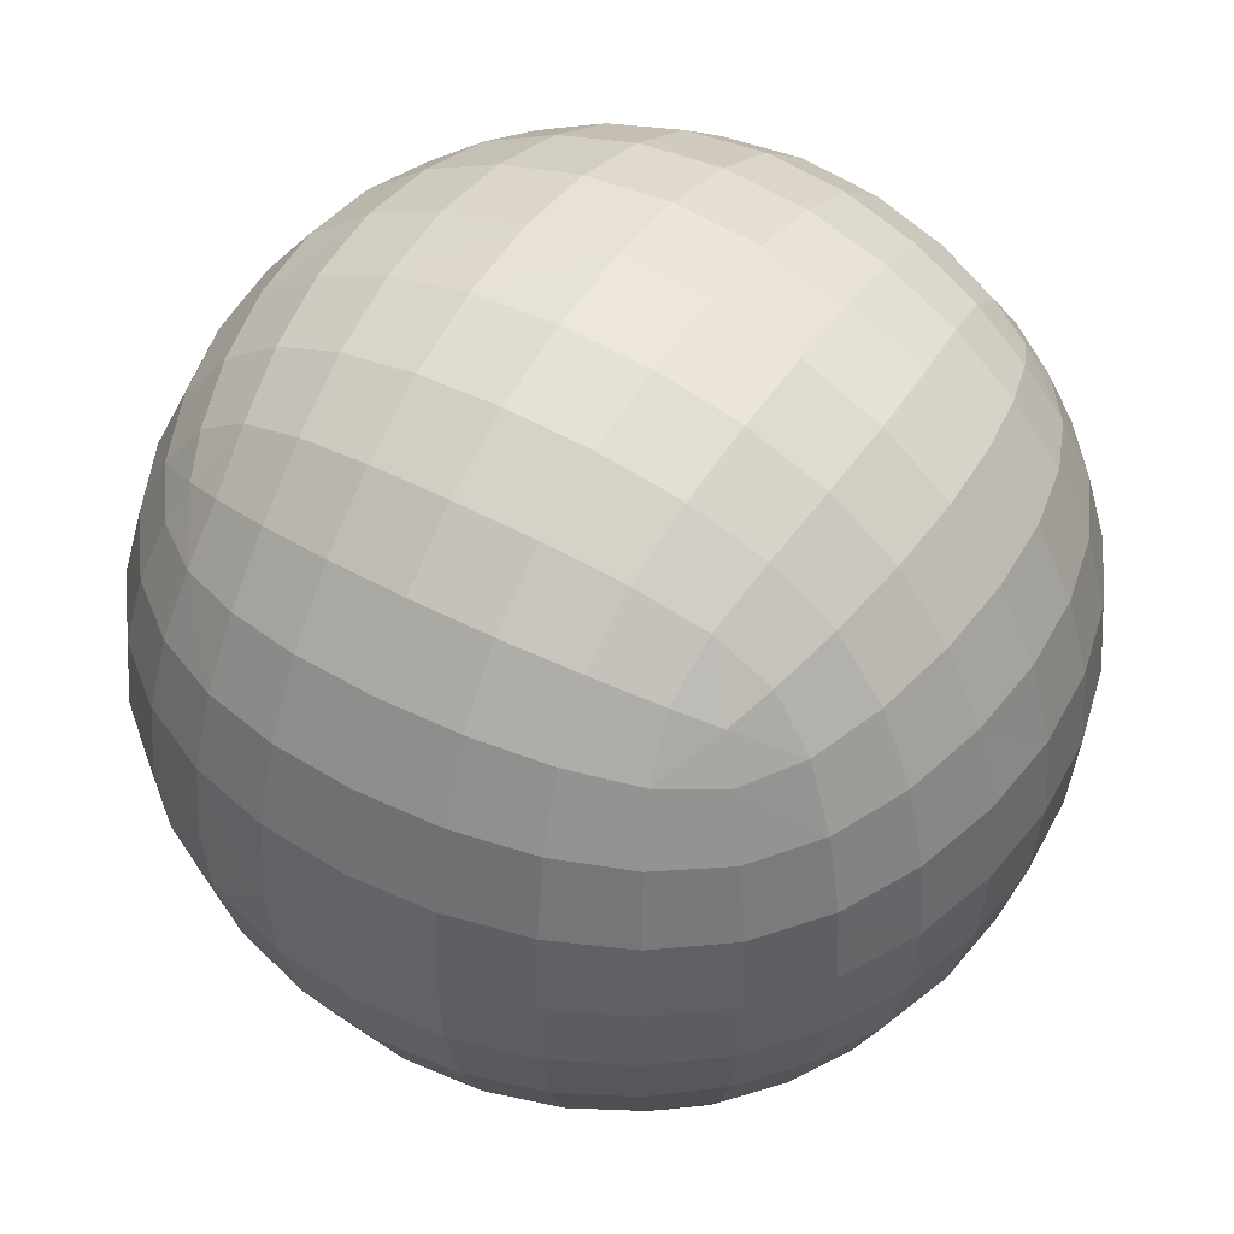
<metadata>
{"format":"obj","ext":"obj","renderer":"f3d","projection":"perspective","resolution":1024,"background":"white","views":[{"elev":47.5,"azim":-148.4,"up":"+Y"}]}
</metadata>
<code>
o eye2_Cube.002
v 1.156 0.09818 0.44
v 1.156 -0.262 0.44
v 1.156 0.09818 0.8002
v 1.156 -0.262 0.8002
v 0.7956 0.09818 0.44
v 0.7956 -0.262 0.44
v 0.7956 0.09818 0.8002
v 0.7956 -0.262 0.8002
v 1.168 0.1108 0.771
v 1.182 0.1245 0.727
v 1.192 0.1341 0.6754
v 1.195 0.1376 0.6201
v 1.192 0.1341 0.5649
v 1.182 0.1245 0.5133
v 1.168 0.1108 0.4693
v 1.168 0.06895 0.4274
v 1.182 0.02493 0.4138
v 1.192 -0.02667 0.4041
v 1.195 -0.08193 0.4006
v 1.192 -0.1372 0.4041
v 1.182 -0.1888 0.4138
v 1.168 -0.2328 0.4274
v 1.168 -0.2747 0.4693
v 1.182 -0.2883 0.5133
v 1.192 -0.2979 0.5649
v 1.195 -0.3015 0.6201
v 1.192 -0.2979 0.6754
v 1.182 -0.2883 0.727
v 1.168 -0.2747 0.771
v 1.168 -0.2328 0.8129
v 1.182 -0.1888 0.8265
v 1.192 -0.1372 0.8361
v 1.195 -0.08193 0.8397
v 1.192 -0.02667 0.8361
v 1.182 0.02493 0.8265
v 1.168 0.06895 0.8129
v 0.8248 0.1108 0.8129
v 0.8688 0.1245 0.8265
v 0.9204 0.1341 0.8361
v 0.9757 0.1376 0.8397
v 1.031 0.1341 0.8361
v 1.083 0.1245 0.8265
v 1.127 0.1108 0.8129
v 1.127 -0.2747 0.8129
v 1.083 -0.2883 0.8265
v 1.031 -0.2979 0.8361
v 0.9757 -0.3015 0.8397
v 0.9204 -0.2979 0.8361
v 0.8688 -0.2883 0.8265
v 0.8248 -0.2747 0.8129
v 0.7829 -0.2328 0.8129
v 0.7693 -0.1888 0.8265
v 0.7597 -0.1372 0.8361
v 0.7561 -0.08193 0.8397
v 0.7597 -0.02667 0.8361
v 0.7693 0.02493 0.8265
v 0.7829 0.06895 0.8129
v 0.7829 0.1108 0.4693
v 0.7693 0.1245 0.5133
v 0.7597 0.1341 0.5649
v 0.7561 0.1376 0.6201
v 0.7597 0.1341 0.6754
v 0.7693 0.1245 0.727
v 0.7829 0.1108 0.771
v 0.7829 -0.2747 0.771
v 0.7693 -0.2883 0.727
v 0.7597 -0.2979 0.6754
v 0.7561 -0.3015 0.6201
v 0.7597 -0.2979 0.5649
v 0.7693 -0.2883 0.5133
v 0.7829 -0.2747 0.4693
v 0.7829 -0.2328 0.4274
v 0.7693 -0.1888 0.4138
v 0.7597 -0.1372 0.4041
v 0.7561 -0.08193 0.4006
v 0.7597 -0.02667 0.4041
v 0.7693 0.02493 0.4138
v 0.7829 0.06895 0.4274
v 1.127 0.1108 0.4274
v 1.083 0.1245 0.4138
v 1.031 0.1341 0.4041
v 0.9757 0.1376 0.4006
v 0.9204 0.1341 0.4041
v 0.8688 0.1245 0.4138
v 0.8248 0.1108 0.4274
v 0.8248 -0.2747 0.4274
v 0.8688 -0.2883 0.4138
v 0.9204 -0.2979 0.4041
v 0.9757 -0.3015 0.4006
v 1.031 -0.2979 0.4041
v 1.083 -0.2883 0.4138
v 1.127 -0.2747 0.4274
v 1.196 0.0736 0.4646
v 1.215 0.02721 0.4561
v 1.227 -0.0257 0.4492
v 1.231 -0.08193 0.4465
v 1.227 -0.1382 0.4492
v 1.215 -0.1911 0.4561
v 1.196 -0.2375 0.4646
v 1.215 0.08208 0.511
v 1.238 0.03195 0.5062
v 1.252 -0.02361 0.502
v 1.257 -0.08193 0.5001
v 1.252 -0.1403 0.502
v 1.238 -0.1958 0.5062
v 1.215 -0.2459 0.511
v 1.227 0.08896 0.5639
v 1.252 0.03625 0.5618
v 1.268 -0.02156 0.5598
v 1.273 -0.08193 0.5589
v 1.268 -0.1423 0.5598
v 1.252 -0.2001 0.5618
v 1.227 -0.2528 0.5639
v 1.231 0.09169 0.6201
v 1.257 0.03807 0.6201
v 1.273 -0.02065 0.6201
v 1.278 -0.08193 0.6201
v 1.273 -0.1432 0.6201
v 1.257 -0.2019 0.6201
v 1.231 -0.2555 0.6201
v 1.227 0.08896 0.6764
v 1.252 0.03625 0.6785
v 1.268 -0.02156 0.6805
v 1.273 -0.08193 0.6814
v 1.268 -0.1423 0.6805
v 1.252 -0.2001 0.6785
v 1.227 -0.2528 0.6764
v 1.215 0.08208 0.7293
v 1.238 0.03195 0.734
v 1.252 -0.02361 0.7383
v 1.257 -0.08193 0.7401
v 1.252 -0.1403 0.7383
v 1.238 -0.1958 0.734
v 1.215 -0.2459 0.7293
v 1.196 0.0736 0.7757
v 1.215 0.02721 0.7841
v 1.227 -0.0257 0.791
v 1.231 -0.08193 0.7937
v 1.227 -0.1382 0.791
v 1.215 -0.1911 0.7841
v 1.196 -0.2375 0.7757
v 1.131 0.0736 0.84
v 1.14 0.02721 0.8594
v 1.147 -0.0257 0.8716
v 1.149 -0.08193 0.8759
v 1.147 -0.1382 0.8716
v 1.14 -0.1911 0.8594
v 1.131 -0.2375 0.84
v 1.085 0.08208 0.8594
v 1.09 0.03195 0.8827
v 1.094 -0.02361 0.8969
v 1.096 -0.08193 0.9018
v 1.094 -0.1403 0.8969
v 1.09 -0.1958 0.8827
v 1.085 -0.2459 0.8594
v 1.032 0.08896 0.8716
v 1.034 0.03625 0.8969
v 1.036 -0.02156 0.9122
v 1.037 -0.08193 0.9173
v 1.036 -0.1423 0.9122
v 1.034 -0.2001 0.8969
v 1.032 -0.2528 0.8716
v 0.9757 0.09169 0.8759
v 0.9757 0.03807 0.9018
v 0.9757 -0.02065 0.9173
v 0.9757 -0.08193 0.9225
v 0.9757 -0.1432 0.9173
v 0.9757 -0.2019 0.9018
v 0.9757 -0.2555 0.8759
v 0.9194 0.08896 0.8716
v 0.9173 0.03625 0.8969
v 0.9153 -0.02156 0.9122
v 0.9144 -0.08193 0.9173
v 0.9153 -0.1423 0.9122
v 0.9173 -0.2001 0.8969
v 0.9194 -0.2528 0.8716
v 0.8665 0.08208 0.8594
v 0.8618 0.03195 0.8827
v 0.8575 -0.02361 0.8969
v 0.8557 -0.08193 0.9018
v 0.8575 -0.1403 0.8969
v 0.8618 -0.1958 0.8827
v 0.8665 -0.2459 0.8594
v 0.8201 0.0736 0.84
v 0.8117 0.02721 0.8594
v 0.8048 -0.0257 0.8716
v 0.8021 -0.08193 0.8759
v 0.8048 -0.1382 0.8716
v 0.8117 -0.1911 0.8594
v 0.8201 -0.2375 0.84
v 0.7558 0.0736 0.7757
v 0.7364 0.02721 0.7841
v 0.7242 -0.0257 0.791
v 0.7199 -0.08193 0.7937
v 0.7242 -0.1382 0.791
v 0.7364 -0.1911 0.7841
v 0.7558 -0.2375 0.7757
v 0.7364 0.08208 0.7293
v 0.7131 0.03195 0.734
v 0.6989 -0.02361 0.7383
v 0.694 -0.08193 0.7401
v 0.6989 -0.1403 0.7383
v 0.7131 -0.1958 0.734
v 0.7364 -0.2459 0.7293
v 0.7242 0.08896 0.6764
v 0.6989 0.03625 0.6785
v 0.6836 -0.02156 0.6805
v 0.6785 -0.08193 0.6814
v 0.6836 -0.1423 0.6805
v 0.6989 -0.2001 0.6785
v 0.7242 -0.2528 0.6764
v 0.7199 0.09169 0.6201
v 0.694 0.03807 0.6201
v 0.6785 -0.02065 0.6201
v 0.6733 -0.08193 0.6201
v 0.6785 -0.1432 0.6201
v 0.694 -0.2019 0.6201
v 0.7199 -0.2555 0.6201
v 0.7242 0.08896 0.5639
v 0.6989 0.03625 0.5618
v 0.6836 -0.02156 0.5598
v 0.6785 -0.08193 0.5589
v 0.6836 -0.1423 0.5598
v 0.6989 -0.2001 0.5618
v 0.7242 -0.2528 0.5639
v 0.7364 0.08208 0.511
v 0.7131 0.03195 0.5062
v 0.6989 -0.02361 0.502
v 0.694 -0.08193 0.5001
v 0.6989 -0.1403 0.502
v 0.7131 -0.1958 0.5062
v 0.7364 -0.2459 0.511
v 0.7558 0.0736 0.4646
v 0.7364 0.02721 0.4561
v 0.7242 -0.0257 0.4492
v 0.7199 -0.08193 0.4465
v 0.7242 -0.1382 0.4492
v 0.7364 -0.1911 0.4561
v 0.7558 -0.2375 0.4646
v 0.8201 0.0736 0.4002
v 0.8117 0.02721 0.3809
v 0.8048 -0.0257 0.3687
v 0.8021 -0.08193 0.3644
v 0.8048 -0.1382 0.3687
v 0.8117 -0.1911 0.3809
v 0.8201 -0.2375 0.4002
v 0.8665 0.08208 0.3809
v 0.8618 0.03195 0.3575
v 0.8575 -0.02361 0.3433
v 0.8557 -0.08193 0.3385
v 0.8575 -0.1403 0.3433
v 0.8618 -0.1958 0.3575
v 0.8665 -0.2459 0.3809
v 0.9194 0.08896 0.3687
v 0.9173 0.03625 0.3433
v 0.9153 -0.02156 0.328
v 0.9144 -0.08193 0.3229
v 0.9153 -0.1423 0.328
v 0.9173 -0.2001 0.3433
v 0.9194 -0.2528 0.3687
v 0.9757 0.09169 0.3644
v 0.9757 0.03807 0.3385
v 0.9757 -0.02065 0.3229
v 0.9757 -0.08193 0.3177
v 0.9757 -0.1432 0.3229
v 0.9757 -0.2019 0.3385
v 0.9757 -0.2555 0.3644
v 1.032 0.08896 0.3687
v 1.034 0.03625 0.3433
v 1.036 -0.02156 0.328
v 1.037 -0.08193 0.3229
v 1.036 -0.1423 0.328
v 1.034 -0.2001 0.3433
v 1.032 -0.2528 0.3687
v 1.085 0.08208 0.3809
v 1.09 0.03195 0.3575
v 1.094 -0.02361 0.3433
v 1.096 -0.08193 0.3385
v 1.094 -0.1403 0.3433
v 1.09 -0.1958 0.3575
v 1.085 -0.2459 0.3809
v 1.131 0.0736 0.4002
v 1.14 0.02721 0.3809
v 1.147 -0.0257 0.3687
v 1.149 -0.08193 0.3644
v 1.147 -0.1382 0.3687
v 1.14 -0.1911 0.3809
v 1.131 -0.2375 0.4002
v 1.131 0.138 0.7757
v 1.085 0.1573 0.7841
v 1.032 0.1695 0.791
v 0.9757 0.1738 0.7937
v 0.9194 0.1695 0.791
v 0.8665 0.1573 0.7841
v 0.8201 0.138 0.7757
v 1.14 0.1573 0.7293
v 1.09 0.1807 0.734
v 1.034 0.1949 0.7383
v 0.9757 0.1997 0.7401
v 0.9173 0.1949 0.7383
v 0.8618 0.1807 0.734
v 0.8117 0.1573 0.7293
v 1.147 0.1695 0.6764
v 1.094 0.1949 0.6785
v 1.036 0.2102 0.6805
v 0.9757 0.2153 0.6814
v 0.9153 0.2102 0.6805
v 0.8575 0.1949 0.6785
v 0.8048 0.1695 0.6764
v 1.149 0.1738 0.6201
v 1.096 0.1997 0.6201
v 1.037 0.2153 0.6201
v 0.9757 0.2205 0.6201
v 0.9144 0.2153 0.6201
v 0.8557 0.1997 0.6201
v 0.8021 0.1738 0.6201
v 1.147 0.1695 0.5639
v 1.094 0.1949 0.5618
v 1.036 0.2102 0.5598
v 0.9757 0.2153 0.5589
v 0.9153 0.2102 0.5598
v 0.8575 0.1949 0.5618
v 0.8048 0.1695 0.5639
v 1.14 0.1573 0.511
v 1.09 0.1807 0.5062
v 1.034 0.1949 0.502
v 0.9757 0.1997 0.5001
v 0.9173 0.1949 0.502
v 0.8618 0.1807 0.5062
v 0.8117 0.1573 0.511
v 1.131 0.138 0.4646
v 1.085 0.1573 0.4561
v 1.032 0.1695 0.4492
v 0.9757 0.1738 0.4465
v 0.9194 0.1695 0.4492
v 0.8665 0.1573 0.4561
v 0.8201 0.138 0.4646
v 0.8201 -0.3018 0.7757
v 0.8665 -0.3212 0.7841
v 0.9194 -0.3334 0.791
v 0.9757 -0.3377 0.7937
v 1.032 -0.3334 0.791
v 1.085 -0.3212 0.7841
v 1.131 -0.3018 0.7757
v 0.8117 -0.3212 0.7293
v 0.8618 -0.3445 0.734
v 0.9173 -0.3587 0.7383
v 0.9757 -0.3636 0.7401
v 1.034 -0.3587 0.7383
v 1.09 -0.3445 0.734
v 1.14 -0.3212 0.7293
v 0.8048 -0.3334 0.6764
v 0.8575 -0.3587 0.6785
v 0.9153 -0.374 0.6805
v 0.9757 -0.3791 0.6814
v 1.036 -0.374 0.6805
v 1.094 -0.3587 0.6785
v 1.147 -0.3334 0.6764
v 0.8021 -0.3377 0.6201
v 0.8557 -0.3636 0.6201
v 0.9144 -0.3791 0.6201
v 0.9757 -0.3843 0.6201
v 1.037 -0.3791 0.6201
v 1.096 -0.3636 0.6201
v 1.149 -0.3377 0.6201
v 0.8048 -0.3334 0.5639
v 0.8575 -0.3587 0.5618
v 0.9153 -0.374 0.5598
v 0.9757 -0.3791 0.5589
v 1.036 -0.374 0.5598
v 1.094 -0.3587 0.5618
v 1.147 -0.3334 0.5639
v 0.8117 -0.3212 0.511
v 0.8618 -0.3445 0.5062
v 0.9173 -0.3587 0.502
v 0.9757 -0.3636 0.5001
v 1.034 -0.3587 0.502
v 1.09 -0.3445 0.5062
v 1.14 -0.3212 0.511
v 0.8201 -0.3018 0.4646
v 0.8665 -0.3212 0.4561
v 0.9194 -0.3334 0.4492
v 0.9757 -0.3377 0.4465
v 1.032 -0.3334 0.4492
v 1.085 -0.3212 0.4561
v 1.131 -0.3018 0.4646
f 93 100 101
f 94 101 102
f 95 102 103
f 97 96 103
f 98 97 104
f 99 98 105
f 100 107 108
f 101 108 109
f 102 109 110
f 104 103 110
f 105 104 111
f 106 105 112
f 107 114 115
f 108 115 116
f 109 116 117
f 111 110 117
f 112 111 118
f 113 112 119
f 115 114 121
f 116 115 122
f 117 116 123
f 117 124 125
f 118 125 126
f 119 126 127
f 122 121 128
f 123 122 129
f 124 123 130
f 124 131 132
f 125 132 133
f 126 133 134
f 129 128 135
f 130 129 136
f 131 130 137
f 131 138 139
f 132 139 140
f 133 140 141
f 1 15 93
f 16 93 94
f 17 94 95
f 18 95 96
f 20 19 96
f 21 20 97
f 22 21 98
f 2 22 99
f 23 99 106
f 24 106 113
f 25 113 120
f 120 127 27
f 127 134 28
f 134 141 29
f 141 30 4
f 140 31 30
f 139 32 31
f 138 33 32
f 138 137 34
f 137 136 35
f 136 135 36
f 135 9 3
f 128 10 9
f 121 11 10
f 114 12 11
f 13 12 114
f 14 13 107
f 15 14 100
f 142 149 150
f 143 150 151
f 144 151 152
f 146 145 152
f 147 146 153
f 148 147 154
f 149 156 157
f 150 157 158
f 151 158 159
f 153 152 159
f 154 153 160
f 155 154 161
f 156 163 164
f 157 164 165
f 158 165 166
f 160 159 166
f 161 160 167
f 162 161 168
f 164 163 170
f 165 164 171
f 166 165 172
f 166 173 174
f 167 174 175
f 168 175 176
f 171 170 177
f 172 171 178
f 173 172 179
f 173 180 181
f 174 181 182
f 175 182 183
f 178 177 184
f 179 178 185
f 180 179 186
f 180 187 188
f 181 188 189
f 182 189 190
f 3 43 142
f 36 142 143
f 35 143 144
f 34 144 145
f 32 33 145
f 31 32 146
f 30 31 147
f 4 30 148
f 44 148 155
f 45 155 162
f 46 162 169
f 169 176 48
f 176 183 49
f 183 190 50
f 190 51 8
f 189 52 51
f 188 53 52
f 187 54 53
f 187 186 55
f 186 185 56
f 185 184 57
f 184 37 7
f 177 38 37
f 170 39 38
f 163 40 39
f 41 40 163
f 42 41 156
f 43 42 149
f 191 198 199
f 192 199 200
f 193 200 201
f 195 194 201
f 196 195 202
f 197 196 203
f 198 205 206
f 199 206 207
f 200 207 208
f 202 201 208
f 203 202 209
f 204 203 210
f 205 212 213
f 206 213 214
f 207 214 215
f 209 208 215
f 210 209 216
f 211 210 217
f 213 212 219
f 214 213 220
f 215 214 221
f 215 222 223
f 216 223 224
f 217 224 225
f 220 219 226
f 221 220 227
f 222 221 228
f 222 229 230
f 223 230 231
f 224 231 232
f 227 226 233
f 228 227 234
f 229 228 235
f 229 236 237
f 230 237 238
f 231 238 239
f 7 64 191
f 57 191 192
f 56 192 193
f 55 193 194
f 53 54 194
f 52 53 195
f 51 52 196
f 8 51 197
f 65 197 204
f 66 204 211
f 67 211 218
f 218 225 69
f 225 232 70
f 232 239 71
f 239 72 6
f 238 73 72
f 237 74 73
f 236 75 74
f 236 235 76
f 235 234 77
f 234 233 78
f 233 58 5
f 226 59 58
f 219 60 59
f 212 61 60
f 62 61 212
f 63 62 205
f 64 63 198
f 240 247 248
f 241 248 249
f 242 249 250
f 244 243 250
f 245 244 251
f 246 245 252
f 247 254 255
f 248 255 256
f 249 256 257
f 251 250 257
f 252 251 258
f 253 252 259
f 254 261 262
f 255 262 263
f 256 263 264
f 258 257 264
f 259 258 265
f 260 259 266
f 262 261 268
f 263 262 269
f 264 263 270
f 264 271 272
f 265 272 273
f 266 273 274
f 269 268 275
f 270 269 276
f 271 270 277
f 271 278 279
f 272 279 280
f 273 280 281
f 276 275 282
f 277 276 283
f 278 277 284
f 278 285 286
f 279 286 287
f 280 287 288
f 5 85 240
f 78 240 241
f 77 241 242
f 76 242 243
f 74 75 243
f 73 74 244
f 72 73 245
f 6 72 246
f 86 246 253
f 87 253 260
f 88 260 267
f 267 274 90
f 274 281 91
f 281 288 92
f 288 22 2
f 287 21 22
f 286 20 21
f 285 19 20
f 285 284 18
f 284 283 17
f 283 282 16
f 282 79 1
f 275 80 79
f 268 81 80
f 261 82 81
f 83 82 261
f 84 83 254
f 85 84 247
f 289 296 297
f 290 297 298
f 291 298 299
f 293 292 299
f 294 293 300
f 295 294 301
f 296 303 304
f 297 304 305
f 298 305 306
f 300 299 306
f 301 300 307
f 302 301 308
f 303 310 311
f 304 311 312
f 305 312 313
f 307 306 313
f 308 307 314
f 309 308 315
f 311 310 317
f 312 311 318
f 313 312 319
f 313 320 321
f 314 321 322
f 315 322 323
f 318 317 324
f 319 318 325
f 320 319 326
f 320 327 328
f 321 328 329
f 322 329 330
f 325 324 331
f 326 325 332
f 327 326 333
f 327 334 335
f 328 335 336
f 329 336 337
f 3 9 289
f 43 289 290
f 42 290 291
f 41 291 292
f 39 40 292
f 38 39 293
f 37 38 294
f 7 37 295
f 64 295 302
f 63 302 309
f 62 309 316
f 316 323 60
f 323 330 59
f 330 337 58
f 337 85 5
f 336 84 85
f 335 83 84
f 334 82 83
f 334 333 81
f 333 332 80
f 332 331 79
f 331 15 1
f 324 14 15
f 317 13 14
f 310 12 13
f 11 12 310
f 10 11 303
f 9 10 296
f 338 345 346
f 339 346 347
f 340 347 348
f 342 341 348
f 343 342 349
f 344 343 350
f 345 352 353
f 346 353 354
f 347 354 355
f 349 348 355
f 350 349 356
f 351 350 357
f 352 359 360
f 353 360 361
f 354 361 362
f 356 355 362
f 357 356 363
f 358 357 364
f 360 359 366
f 361 360 367
f 362 361 368
f 362 369 370
f 363 370 371
f 364 371 372
f 367 366 373
f 368 367 374
f 369 368 375
f 369 376 377
f 370 377 378
f 371 378 379
f 374 373 380
f 375 374 381
f 376 375 382
f 376 383 384
f 377 384 385
f 378 385 386
f 8 65 338
f 50 338 339
f 49 339 340
f 48 340 341
f 46 47 341
f 45 46 342
f 44 45 343
f 4 44 344
f 29 344 351
f 28 351 358
f 27 358 365
f 365 372 25
f 372 379 24
f 379 386 23
f 386 92 2
f 385 91 92
f 384 90 91
f 383 89 90
f 383 382 88
f 382 381 87
f 381 380 86
f 380 71 6
f 373 70 71
f 366 69 70
f 359 68 69
f 67 68 359
f 66 67 352
f 65 66 345
f 93 101 94
f 94 102 95
f 95 103 96
f 97 103 104
f 98 104 105
f 99 105 106
f 100 108 101
f 101 109 102
f 102 110 103
f 104 110 111
f 105 111 112
f 106 112 113
f 107 115 108
f 108 116 109
f 109 117 110
f 111 117 118
f 112 118 119
f 113 119 120
f 115 121 122
f 116 122 123
f 117 123 124
f 117 125 118
f 118 126 119
f 119 127 120
f 122 128 129
f 123 129 130
f 124 130 131
f 124 132 125
f 125 133 126
f 126 134 127
f 129 135 136
f 130 136 137
f 131 137 138
f 131 139 132
f 132 140 133
f 133 141 134
f 1 93 16
f 16 94 17
f 17 95 18
f 18 96 19
f 20 96 97
f 21 97 98
f 22 98 99
f 2 99 23
f 23 106 24
f 24 113 25
f 25 120 26
f 120 27 26
f 127 28 27
f 134 29 28
f 141 4 29
f 140 30 141
f 139 31 140
f 138 32 139
f 138 34 33
f 137 35 34
f 136 36 35
f 135 3 36
f 128 9 135
f 121 10 128
f 114 11 121
f 13 114 107
f 14 107 100
f 15 100 93
f 142 150 143
f 143 151 144
f 144 152 145
f 146 152 153
f 147 153 154
f 148 154 155
f 149 157 150
f 150 158 151
f 151 159 152
f 153 159 160
f 154 160 161
f 155 161 162
f 156 164 157
f 157 165 158
f 158 166 159
f 160 166 167
f 161 167 168
f 162 168 169
f 164 170 171
f 165 171 172
f 166 172 173
f 166 174 167
f 167 175 168
f 168 176 169
f 171 177 178
f 172 178 179
f 173 179 180
f 173 181 174
f 174 182 175
f 175 183 176
f 178 184 185
f 179 185 186
f 180 186 187
f 180 188 181
f 181 189 182
f 182 190 183
f 3 142 36
f 36 143 35
f 35 144 34
f 34 145 33
f 32 145 146
f 31 146 147
f 30 147 148
f 4 148 44
f 44 155 45
f 45 162 46
f 46 169 47
f 169 48 47
f 176 49 48
f 183 50 49
f 190 8 50
f 189 51 190
f 188 52 189
f 187 53 188
f 187 55 54
f 186 56 55
f 185 57 56
f 184 7 57
f 177 37 184
f 170 38 177
f 163 39 170
f 41 163 156
f 42 156 149
f 43 149 142
f 191 199 192
f 192 200 193
f 193 201 194
f 195 201 202
f 196 202 203
f 197 203 204
f 198 206 199
f 199 207 200
f 200 208 201
f 202 208 209
f 203 209 210
f 204 210 211
f 205 213 206
f 206 214 207
f 207 215 208
f 209 215 216
f 210 216 217
f 211 217 218
f 213 219 220
f 214 220 221
f 215 221 222
f 215 223 216
f 216 224 217
f 217 225 218
f 220 226 227
f 221 227 228
f 222 228 229
f 222 230 223
f 223 231 224
f 224 232 225
f 227 233 234
f 228 234 235
f 229 235 236
f 229 237 230
f 230 238 231
f 231 239 232
f 7 191 57
f 57 192 56
f 56 193 55
f 55 194 54
f 53 194 195
f 52 195 196
f 51 196 197
f 8 197 65
f 65 204 66
f 66 211 67
f 67 218 68
f 218 69 68
f 225 70 69
f 232 71 70
f 239 6 71
f 238 72 239
f 237 73 238
f 236 74 237
f 236 76 75
f 235 77 76
f 234 78 77
f 233 5 78
f 226 58 233
f 219 59 226
f 212 60 219
f 62 212 205
f 63 205 198
f 64 198 191
f 240 248 241
f 241 249 242
f 242 250 243
f 244 250 251
f 245 251 252
f 246 252 253
f 247 255 248
f 248 256 249
f 249 257 250
f 251 257 258
f 252 258 259
f 253 259 260
f 254 262 255
f 255 263 256
f 256 264 257
f 258 264 265
f 259 265 266
f 260 266 267
f 262 268 269
f 263 269 270
f 264 270 271
f 264 272 265
f 265 273 266
f 266 274 267
f 269 275 276
f 270 276 277
f 271 277 278
f 271 279 272
f 272 280 273
f 273 281 274
f 276 282 283
f 277 283 284
f 278 284 285
f 278 286 279
f 279 287 280
f 280 288 281
f 5 240 78
f 78 241 77
f 77 242 76
f 76 243 75
f 74 243 244
f 73 244 245
f 72 245 246
f 6 246 86
f 86 253 87
f 87 260 88
f 88 267 89
f 267 90 89
f 274 91 90
f 281 92 91
f 288 2 92
f 287 22 288
f 286 21 287
f 285 20 286
f 285 18 19
f 284 17 18
f 283 16 17
f 282 1 16
f 275 79 282
f 268 80 275
f 261 81 268
f 83 261 254
f 84 254 247
f 85 247 240
f 289 297 290
f 290 298 291
f 291 299 292
f 293 299 300
f 294 300 301
f 295 301 302
f 296 304 297
f 297 305 298
f 298 306 299
f 300 306 307
f 301 307 308
f 302 308 309
f 303 311 304
f 304 312 305
f 305 313 306
f 307 313 314
f 308 314 315
f 309 315 316
f 311 317 318
f 312 318 319
f 313 319 320
f 313 321 314
f 314 322 315
f 315 323 316
f 318 324 325
f 319 325 326
f 320 326 327
f 320 328 321
f 321 329 322
f 322 330 323
f 325 331 332
f 326 332 333
f 327 333 334
f 327 335 328
f 328 336 329
f 329 337 330
f 3 289 43
f 43 290 42
f 42 291 41
f 41 292 40
f 39 292 293
f 38 293 294
f 37 294 295
f 7 295 64
f 64 302 63
f 63 309 62
f 62 316 61
f 316 60 61
f 323 59 60
f 330 58 59
f 337 5 58
f 336 85 337
f 335 84 336
f 334 83 335
f 334 81 82
f 333 80 81
f 332 79 80
f 331 1 79
f 324 15 331
f 317 14 324
f 310 13 317
f 11 310 303
f 10 303 296
f 9 296 289
f 338 346 339
f 339 347 340
f 340 348 341
f 342 348 349
f 343 349 350
f 344 350 351
f 345 353 346
f 346 354 347
f 347 355 348
f 349 355 356
f 350 356 357
f 351 357 358
f 352 360 353
f 353 361 354
f 354 362 355
f 356 362 363
f 357 363 364
f 358 364 365
f 360 366 367
f 361 367 368
f 362 368 369
f 362 370 363
f 363 371 364
f 364 372 365
f 367 373 374
f 368 374 375
f 369 375 376
f 369 377 370
f 370 378 371
f 371 379 372
f 374 380 381
f 375 381 382
f 376 382 383
f 376 384 377
f 377 385 378
f 378 386 379
f 8 338 50
f 50 339 49
f 49 340 48
f 48 341 47
f 46 341 342
f 45 342 343
f 44 343 344
f 4 344 29
f 29 351 28
f 28 358 27
f 27 365 26
f 365 25 26
f 372 24 25
f 379 23 24
f 386 2 23
f 385 92 386
f 384 91 385
f 383 90 384
f 383 88 89
f 382 87 88
f 381 86 87
f 380 6 86
f 373 71 380
f 366 70 373
f 359 69 366
f 67 359 352
f 66 352 345
f 65 345 338

</code>
